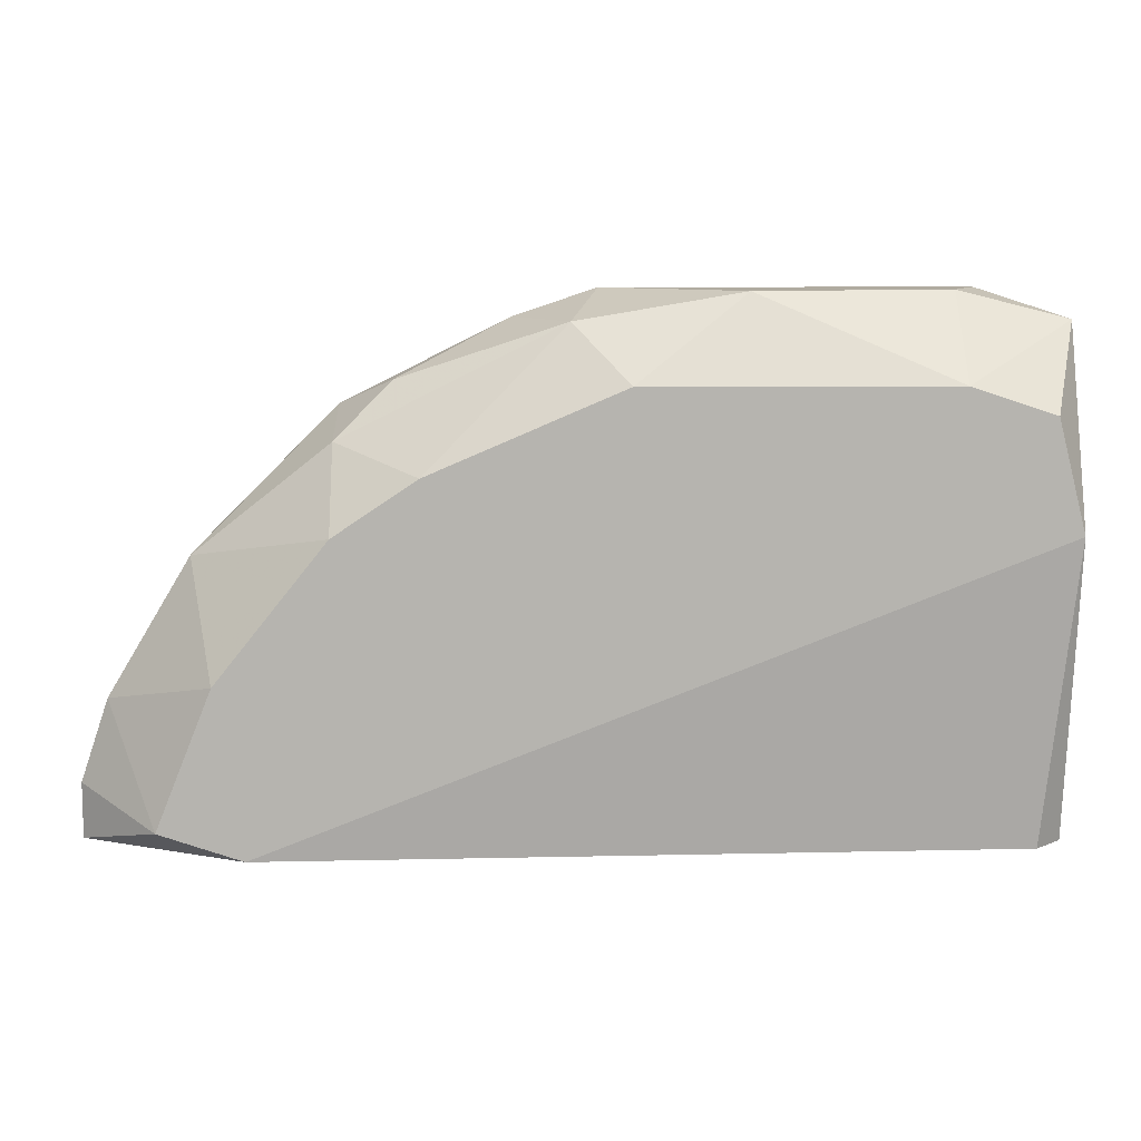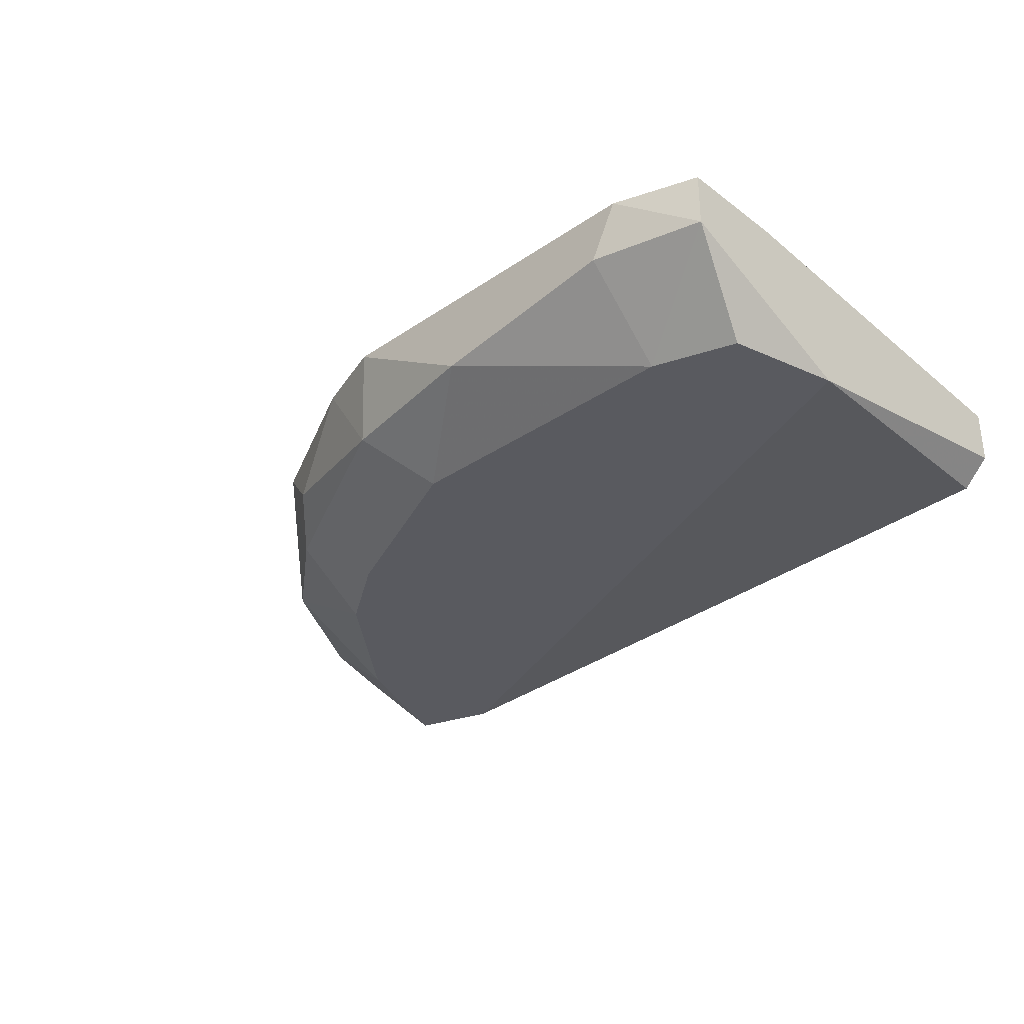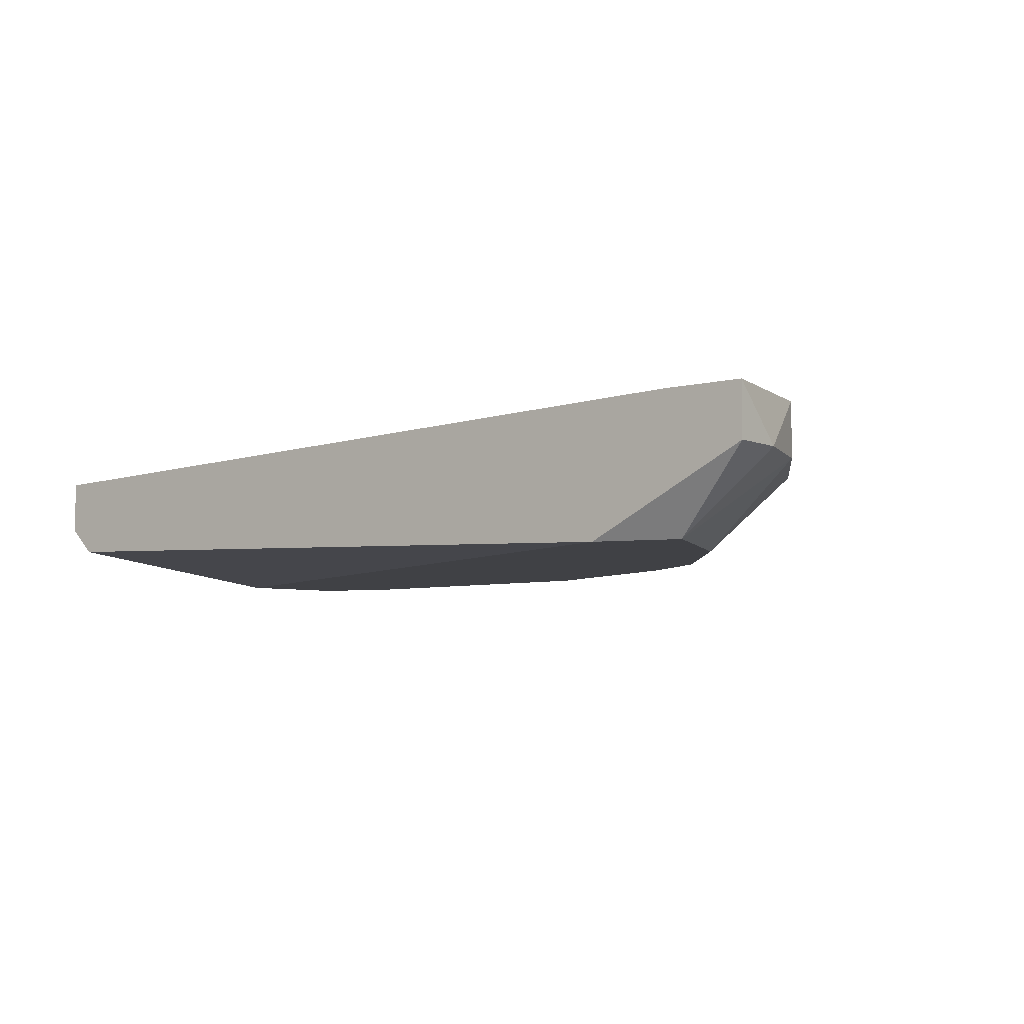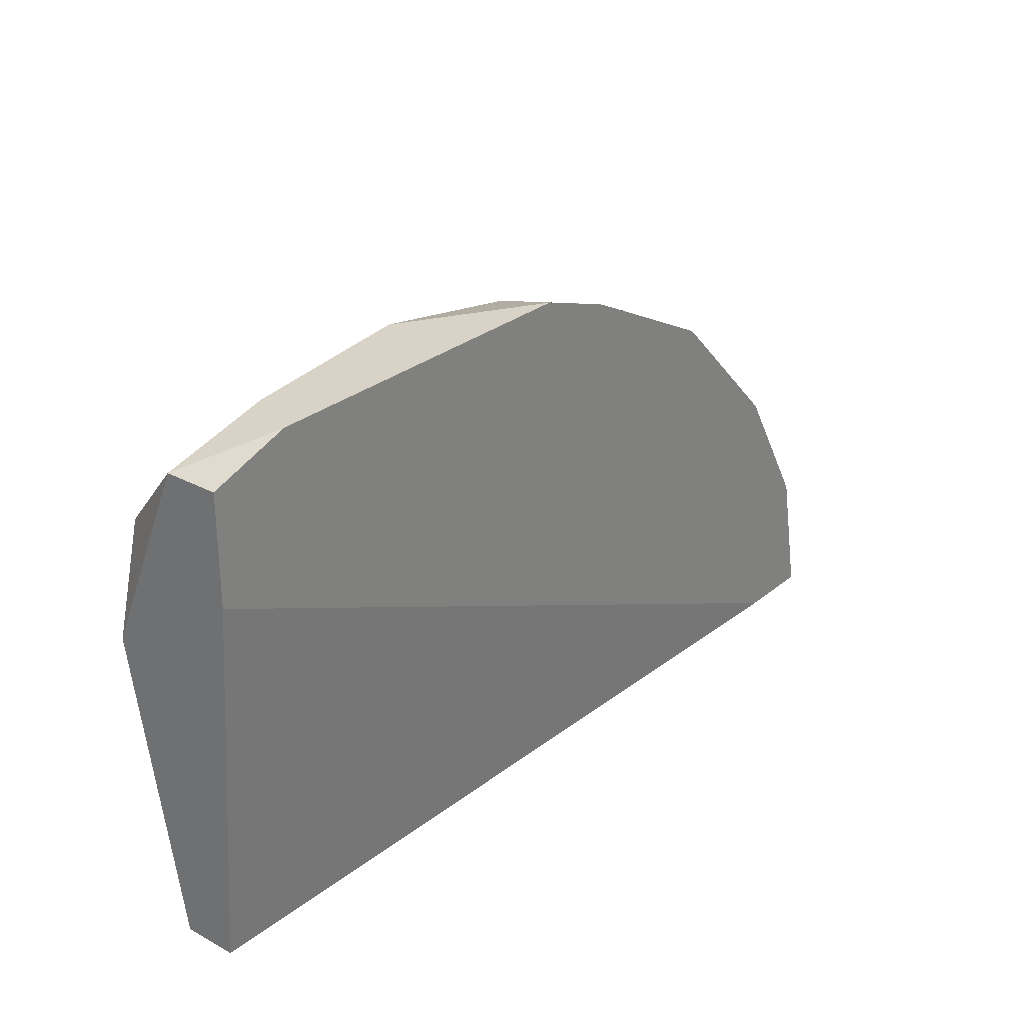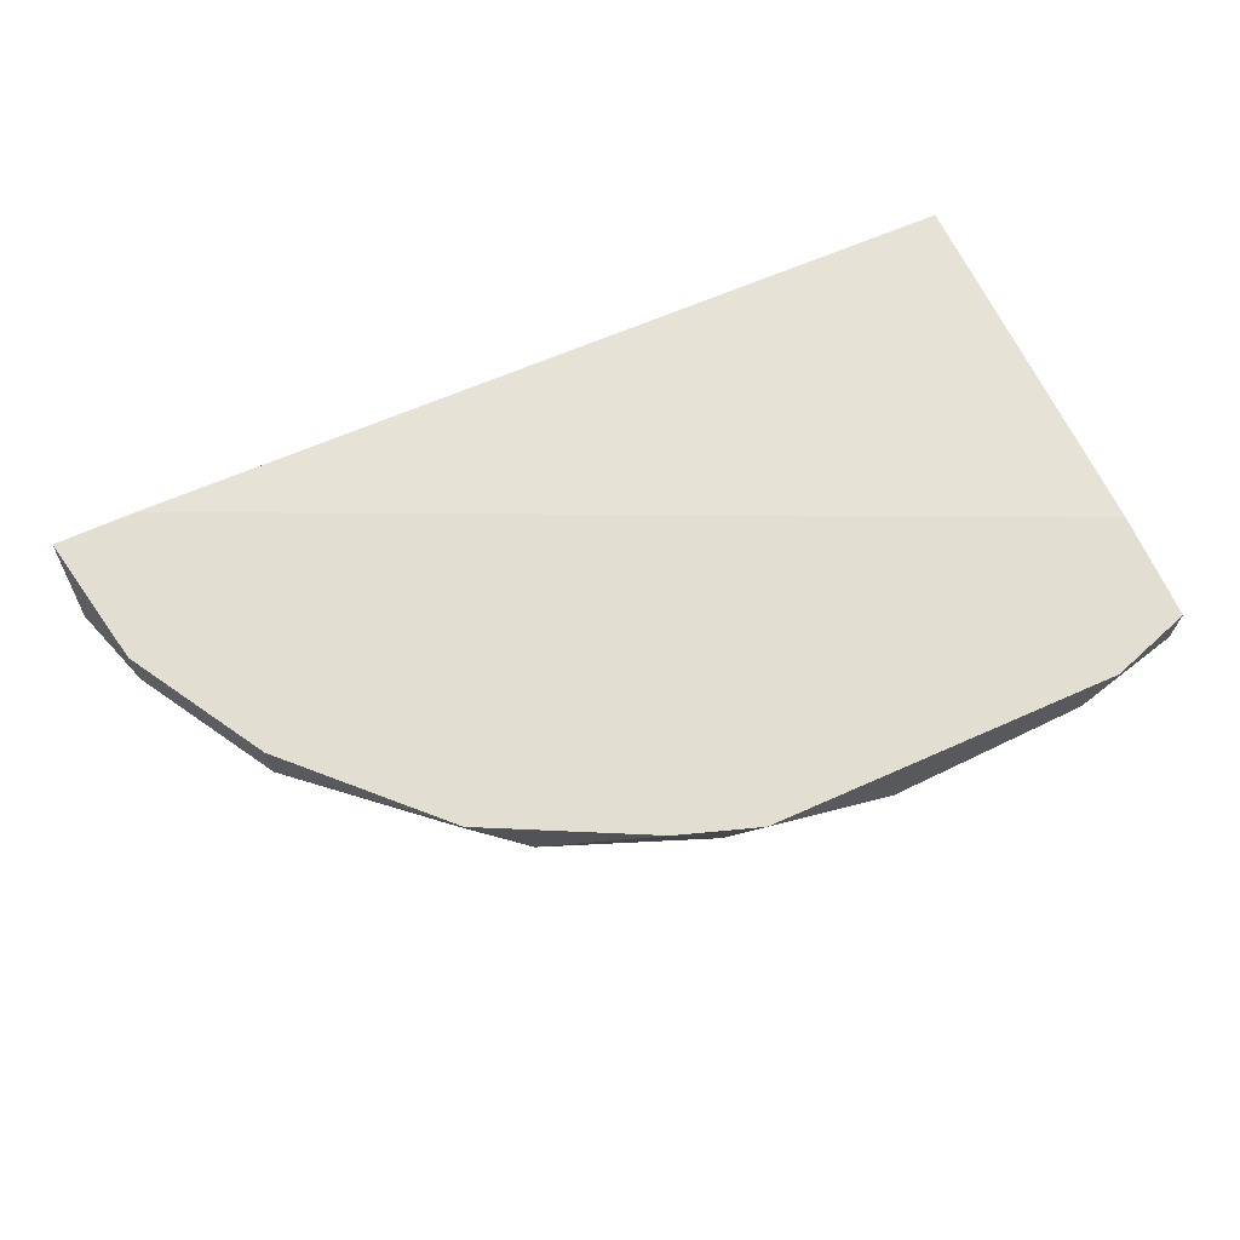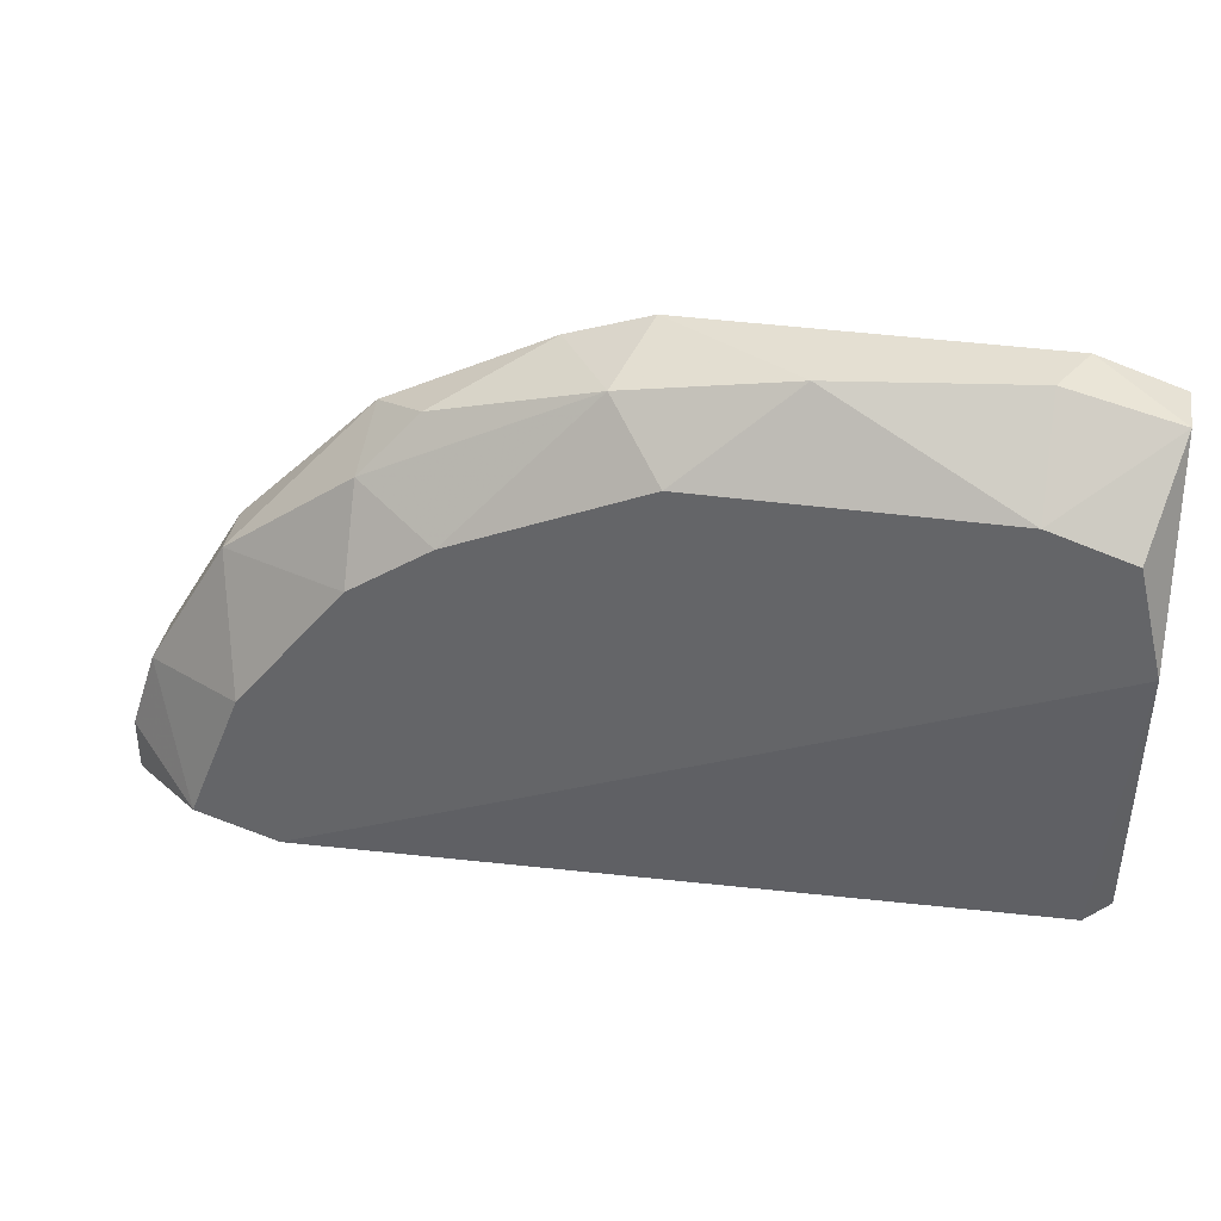
<metadata>
{"format":"obj","ext":"obj","renderer":"f3d","projection":"perspective","resolution":1024,"background":"white","views":[{"elev":9.8,"azim":178.8,"up":"+Y"},{"elev":-31.9,"azim":-136.3,"up":"+Z"},{"elev":-5.9,"azim":38.3,"up":"+Z"},{"elev":28.0,"azim":-50.8,"up":"+Y"},{"elev":67.7,"azim":156.0,"up":"+Z"},{"elev":36.9,"azim":-169.8,"up":"+Y"}]}
</metadata>
<code>
v -0.005973 -0.04877 0.003945
v -0.0212 -0.03049 0.009022
v -0.01816 -0.03151 0.009022
v -0.03745 -0.04978 0.008005
v -0.03643 -0.03456 0.003945
v -0.002925 -0.04978 0.009022
v -0.03745 -0.03151 0.009022
v -0.03643 -0.04978 0.004961
v -0.01207 -0.03862 0.003945
v -0.02627 -0.03049 0.005976
v -0.006987 -0.03963 0.00699
v -0.03745 -0.03862 0.003945
v -0.009018 -0.04978 0.003945
v -0.02221 -0.03354 0.003945
v -0.0141 -0.03354 0.00699
v -0.006987 -0.03963 0.009022
v -0.03745 -0.03557 0.009022
v -0.002925 -0.04775 0.00699
v -0.03338 -0.03049 0.00699
v -0.02019 -0.03151 0.005976
v -0.008004 -0.04369 0.003945
v -0.005973 -0.04978 0.009022
v -0.03745 -0.03151 0.00699
v -0.01207 -0.03456 0.009022
v -0.03338 -0.03354 0.003945
v -0.0344 -0.03049 0.009022
v -0.003946 -0.04471 0.009022
v -0.01207 -0.03557 0.005976
v -0.002925 -0.04978 0.00699
v -0.003946 -0.04471 0.00699
v -0.03745 -0.04978 0.005976
v -0.01511 -0.03659 0.003945
f 20 28 32
f 3 2 6
f 6 2 7
f 6 4 8
f 1 5 9
f 5 1 12
f 4 7 12
f 8 12 13
f 6 8 13
f 12 1 13
f 9 5 14
f 3 6 16
f 7 4 17
f 6 7 17
f 2 10 19
f 2 3 20
f 10 2 20
f 14 10 20
f 3 15 20
f 1 9 21
f 9 11 21
f 4 6 22
f 17 4 22
f 6 17 22
f 5 12 23
f 12 7 23
f 15 3 24
f 3 16 24
f 16 11 24
f 14 5 25
f 10 14 25
f 19 10 25
f 5 23 25
f 23 19 25
f 7 2 26
f 2 19 26
f 23 7 26
f 19 23 26
f 16 6 27
f 11 16 27
f 6 18 27
f 11 9 28
f 20 15 28
f 15 24 28
f 24 11 28
f 13 1 29
f 6 13 29
f 1 18 29
f 18 6 29
f 18 1 30
f 1 21 30
f 21 11 30
f 11 27 30
f 27 18 30
f 8 4 31
f 4 12 31
f 12 8 31
f 9 14 32
f 14 20 32
f 28 9 32

</code>
